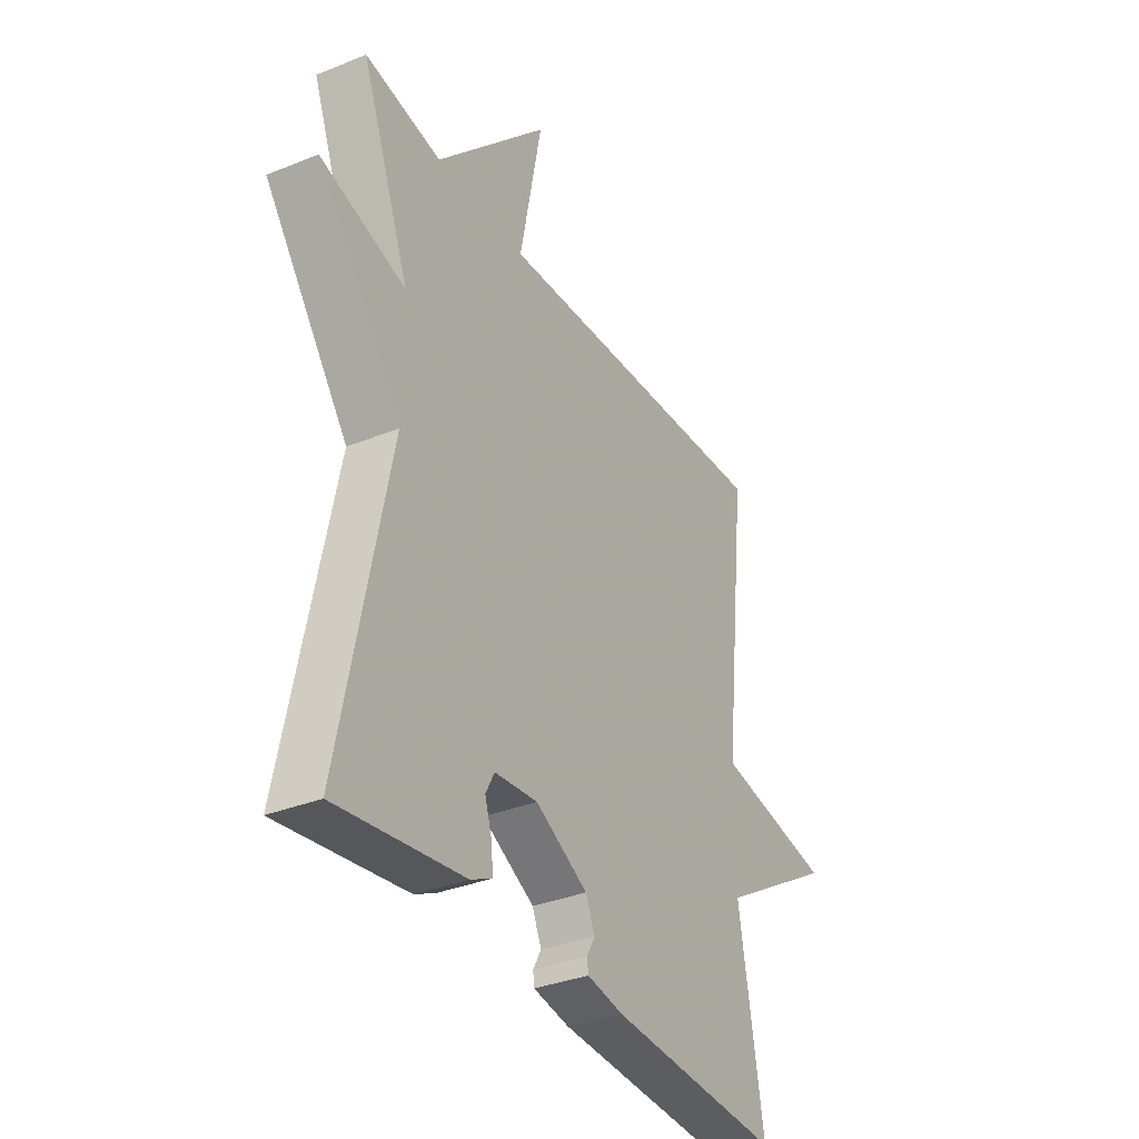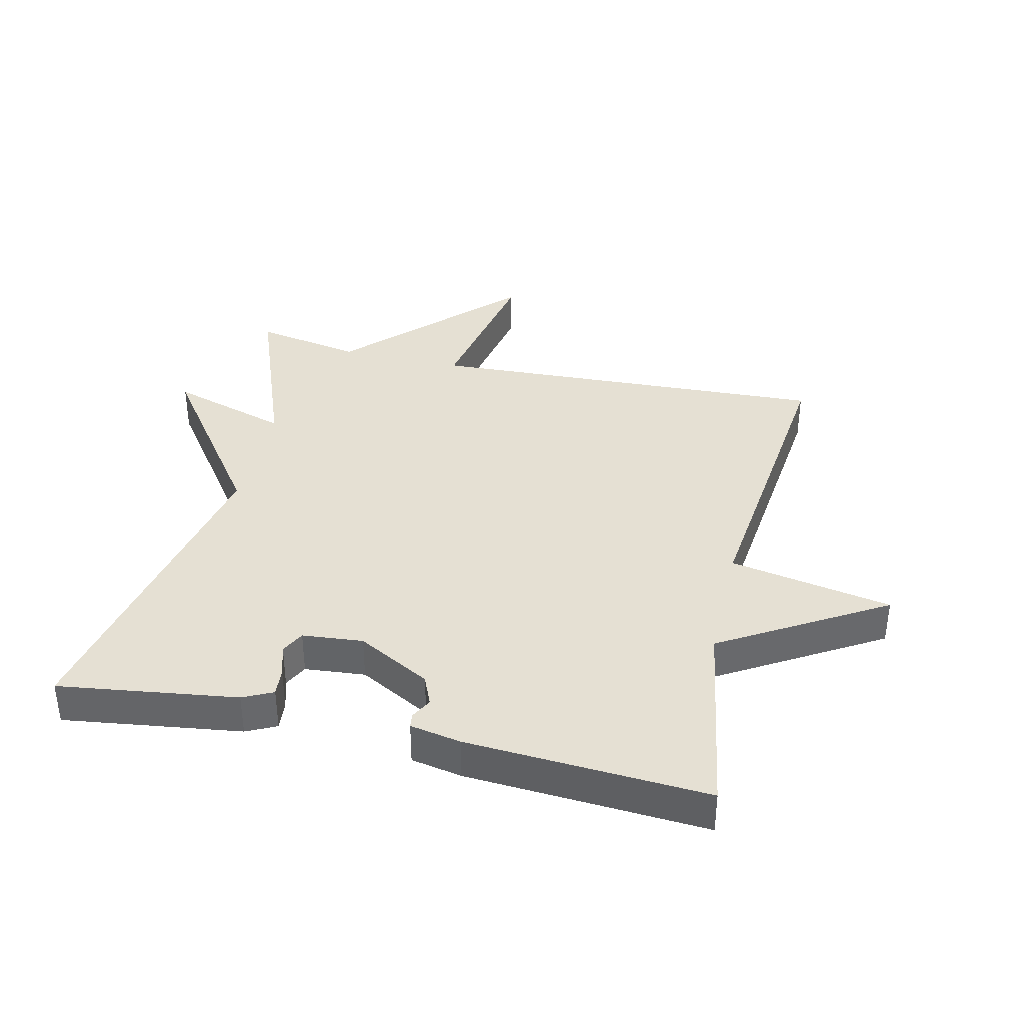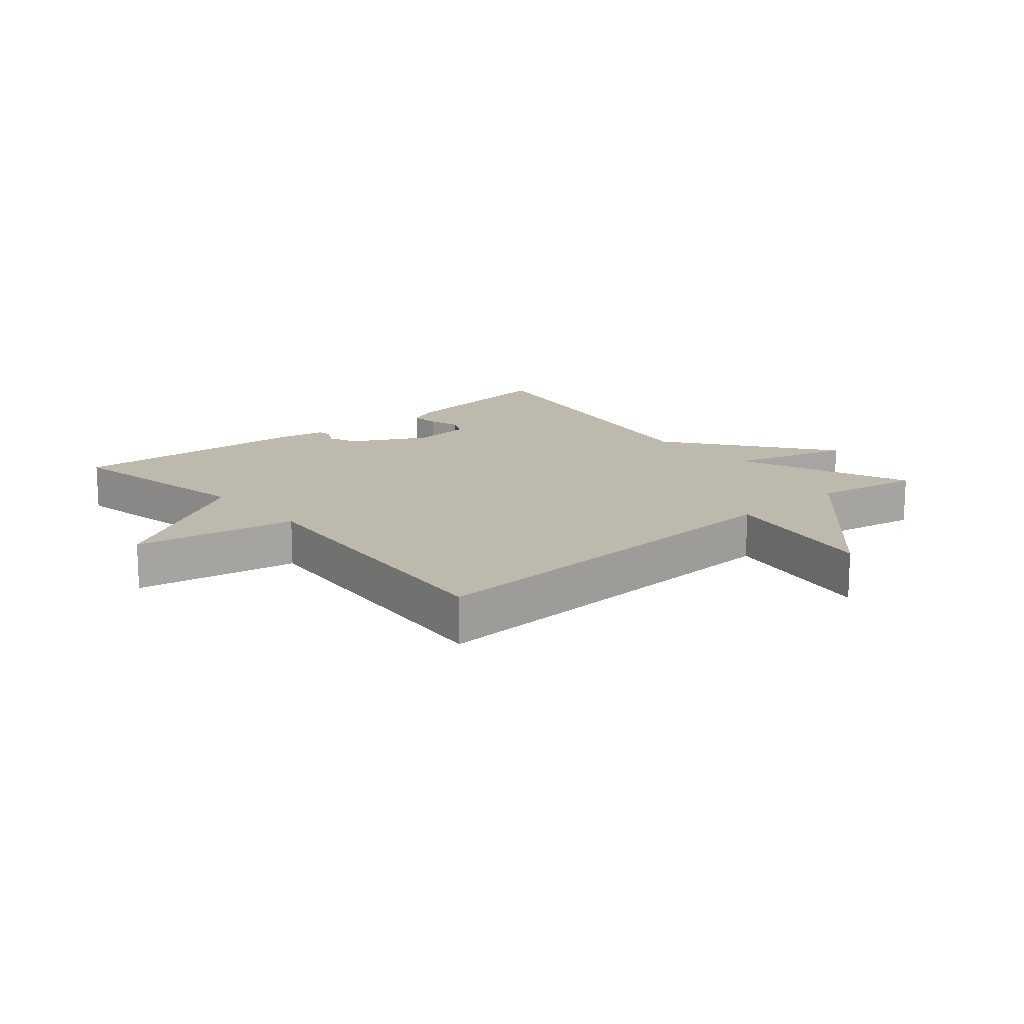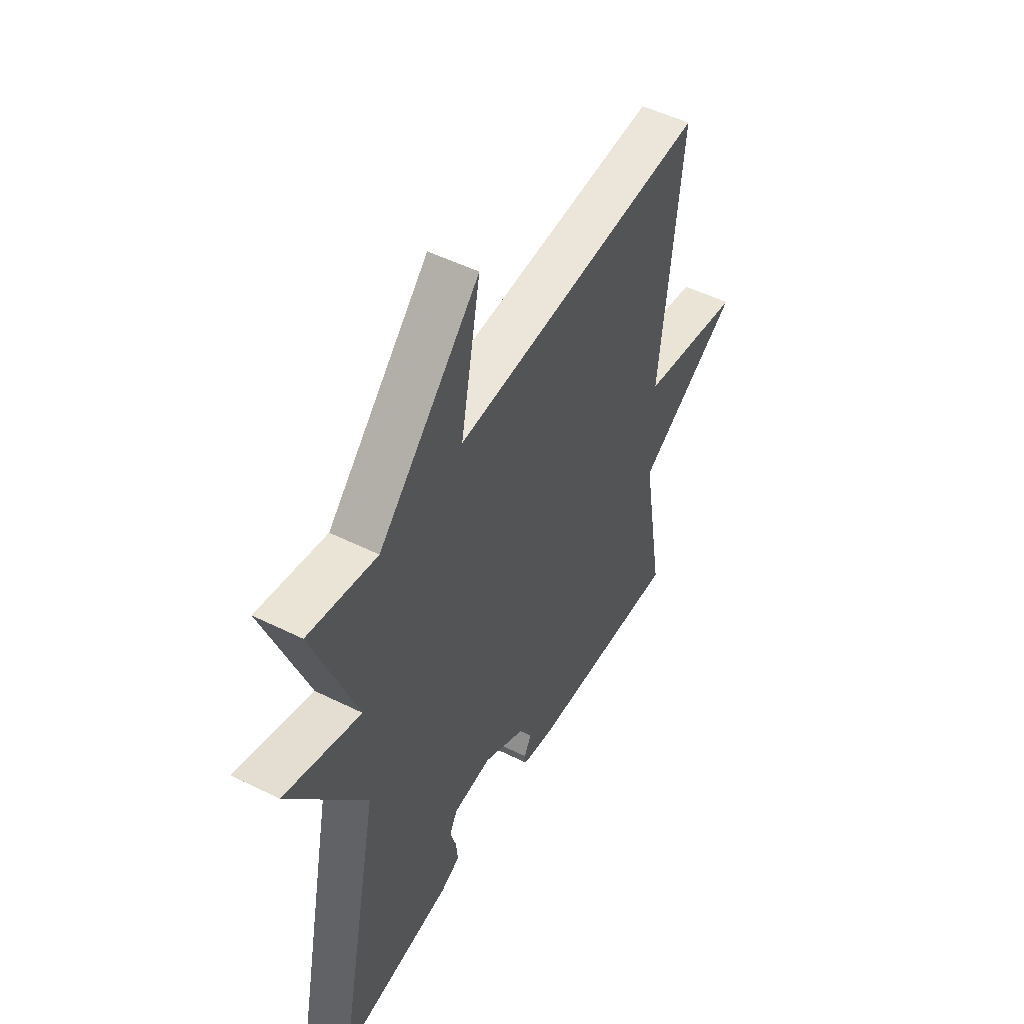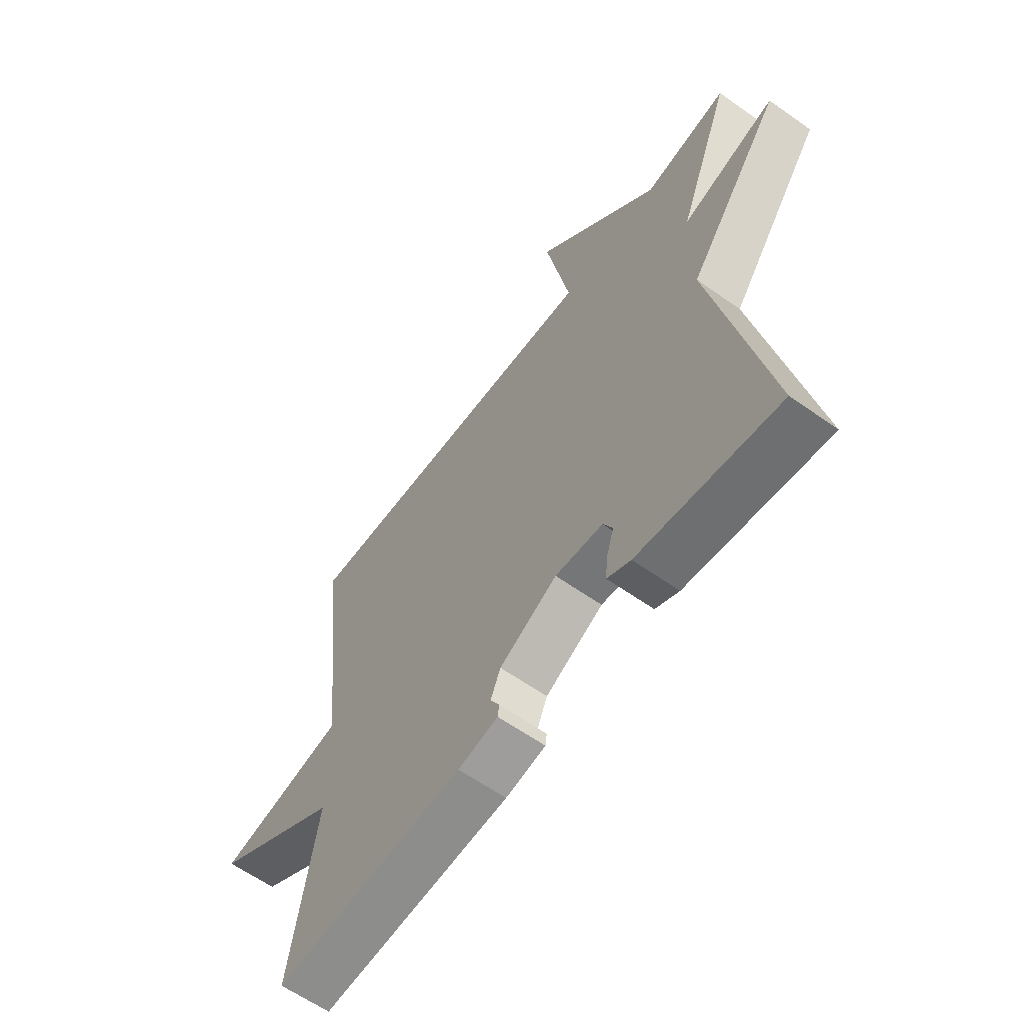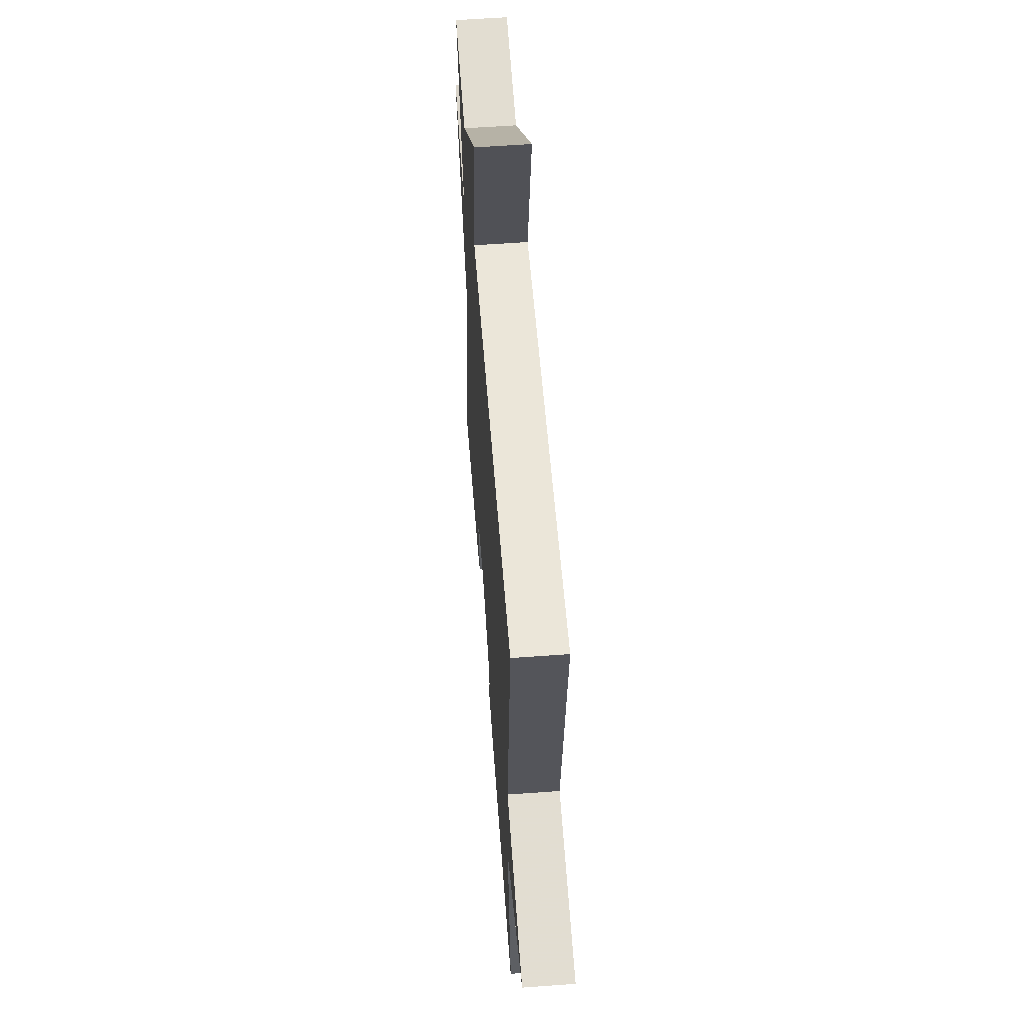
<metadata>
{"format":"obj","ext":"obj","renderer":"f3d","projection":"perspective","resolution":1024,"background":"white","views":[{"elev":-34.0,"azim":118.8,"up":"+Z"},{"elev":37.9,"azim":-166.9,"up":"+Y"},{"elev":15.3,"azim":-41.2,"up":"+Y"},{"elev":50.4,"azim":118.6,"up":"+Z"},{"elev":-61.5,"azim":54.2,"up":"+Z"},{"elev":58.2,"azim":-94.3,"up":"+Z"}]}
</metadata>
<code>
v -0.5 0.07 -0.5
v -0.447 0.07 -0.182
v -0.702 0.07 -0.029
v -0.447 0.07 0.018
v -0.5 0.07 0.5
v 0.132 0.07 0.469
v 0.083 0.07 0.723
v 0.332 0.07 0.469
v 0.5 0.07 0.5
v 0.394 0.07 0.22
v 0.581 0.07 0.277
v 0.394 0.07 0.02
v 0.5 0.07 -0.5
v 0.221 0.07 -0.461
v 0.174 0.07 -0.438
v 0.178 0.07 -0.393
v 0.193 0.07 -0.344
v 0.174 0.07 -0.307
v 0.079 0.07 -0.298
v -0.036 0.07 -0.36
v -0.056 0.07 -0.407
v -0.038 0.07 -0.44
v -0.041 0.07 -0.462
v -0.121 0.07 -0.477
v -0.5 0 -0.5
v -0.447 0 -0.182
v -0.702 0 -0.029
v -0.447 0 0.018
v -0.5 0 0.5
v 0.132 0 0.469
v 0.083 0 0.723
v 0.332 0 0.469
v 0.5 0 0.5
v 0.394 0 0.22
v 0.581 0 0.277
v 0.394 0 0.02
v 0.5 0 -0.5
v 0.221 0 -0.461
v 0.174 0 -0.438
v 0.178 0 -0.393
v 0.193 0 -0.344
v 0.174 0 -0.307
v 0.079 0 -0.298
v -0.036 0 -0.36
v -0.056 0 -0.407
v -0.038 0 -0.44
v -0.041 0 -0.462
v -0.121 0 -0.477
f 24 1 2
f 23 24 2
f 22 23 2
f 21 22 2
f 2 3 4
f 21 2 4
f 20 21 4
f 4 5 6
f 20 4 6
f 19 20 6
f 18 19 6
f 17 18 6
f 15 16 17
f 14 15 17
f 13 14 17
f 12 13 17
f 12 17 6
f 10 11 12
f 6 7 8
f 12 6 8
f 10 12 8
f 8 9 10
f 26 25 48
f 26 48 47
f 26 47 46
f 26 46 45
f 28 27 26
f 28 26 45
f 28 45 44
f 30 29 28
f 30 28 44
f 30 44 43
f 30 43 42
f 30 42 41
f 41 40 39
f 41 39 38
f 41 38 37
f 41 37 36
f 30 41 36
f 36 35 34
f 32 31 30
f 32 30 36
f 32 36 34
f 34 33 32
f 1 25 26 2
f 2 26 27 3
f 3 27 28 4
f 4 28 29 5
f 5 29 30 6
f 6 30 31 7
f 7 31 32 8
f 8 32 33 9
f 9 33 34 10
f 10 34 35 11
f 11 35 36 12
f 12 36 37 13
f 13 37 38 14
f 14 38 39 15
f 15 39 40 16
f 16 40 41 17
f 17 41 42 18
f 18 42 43 19
f 19 43 44 20
f 20 44 45 21
f 21 45 46 22
f 22 46 47 23
f 23 47 48 24
f 24 48 25 1

</code>
